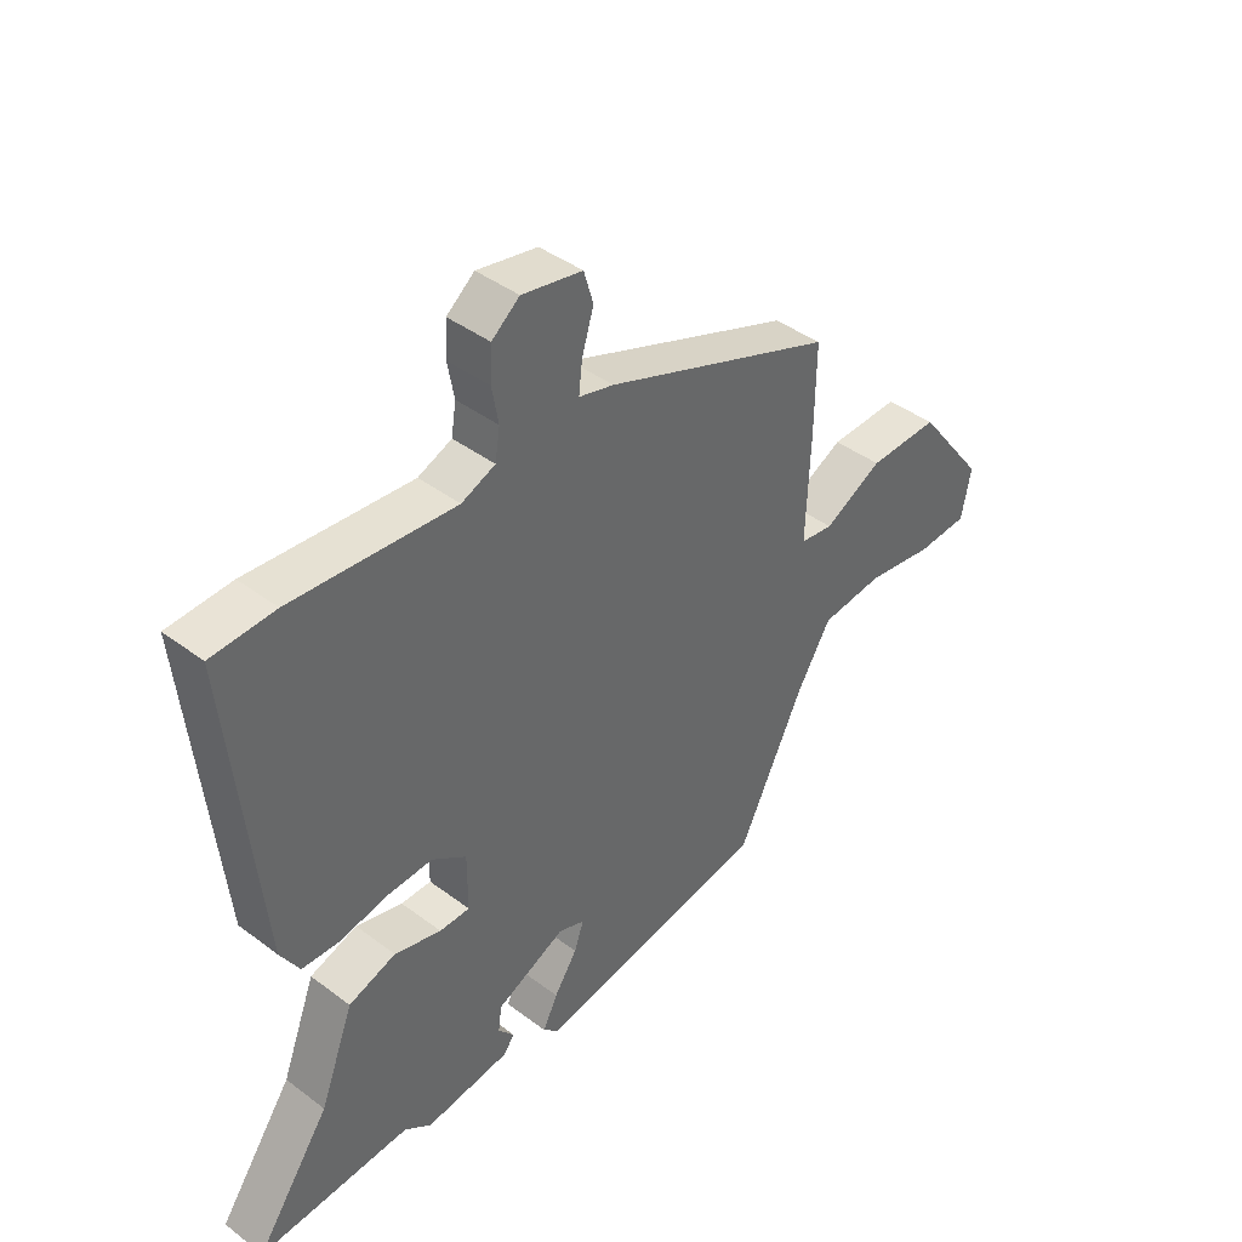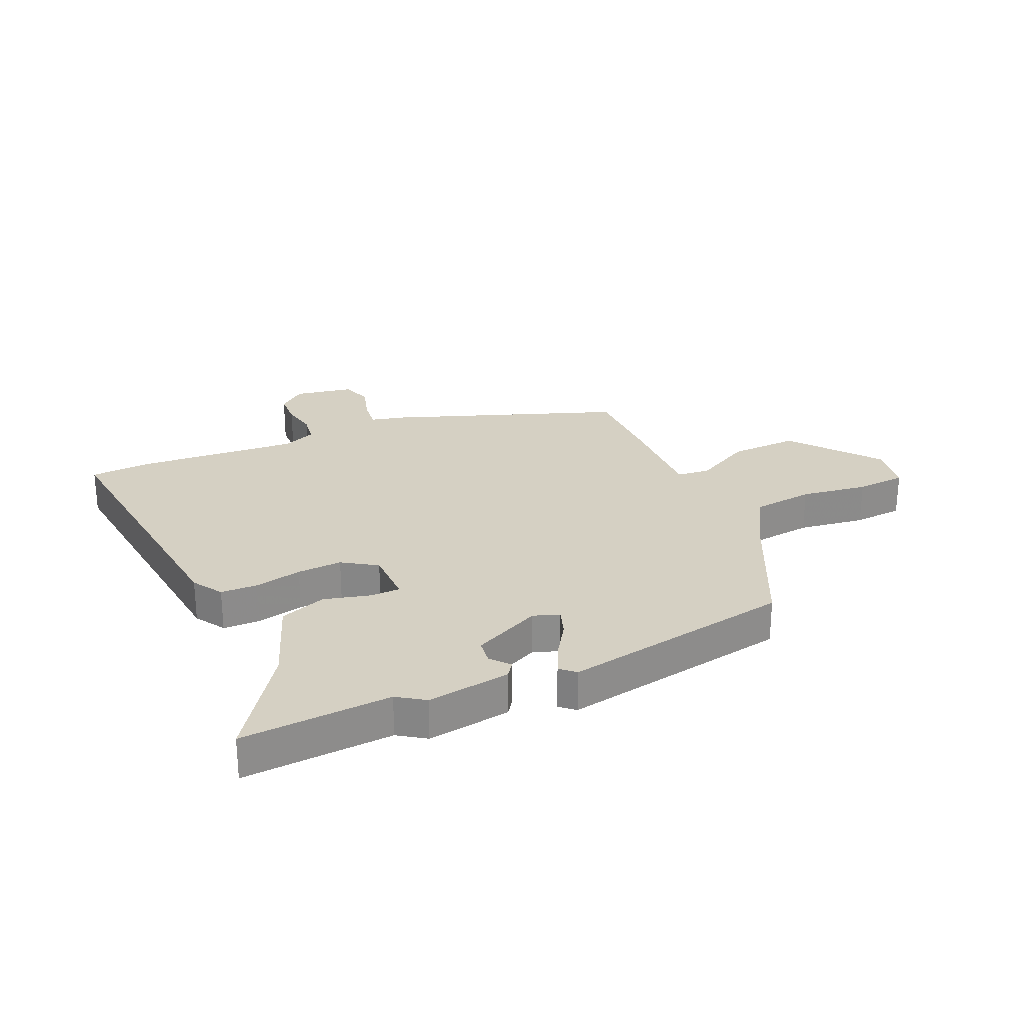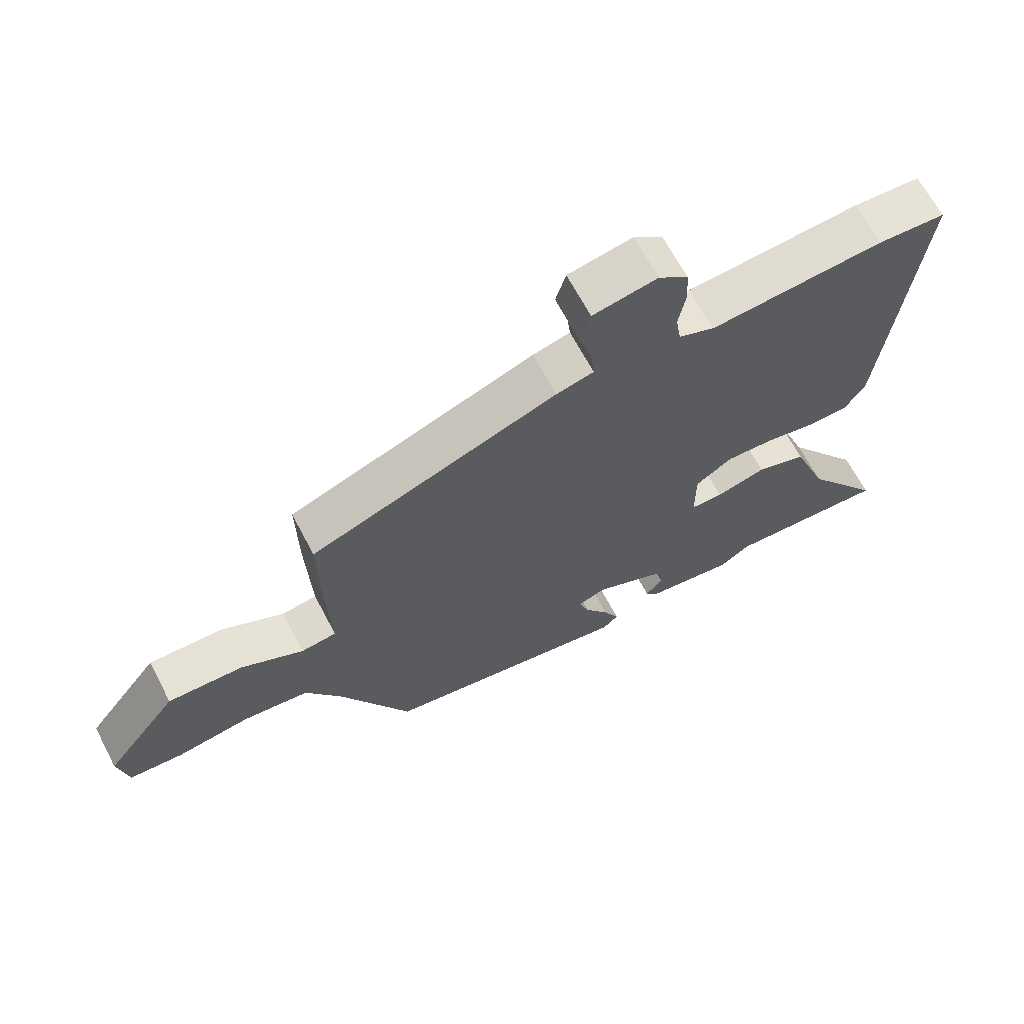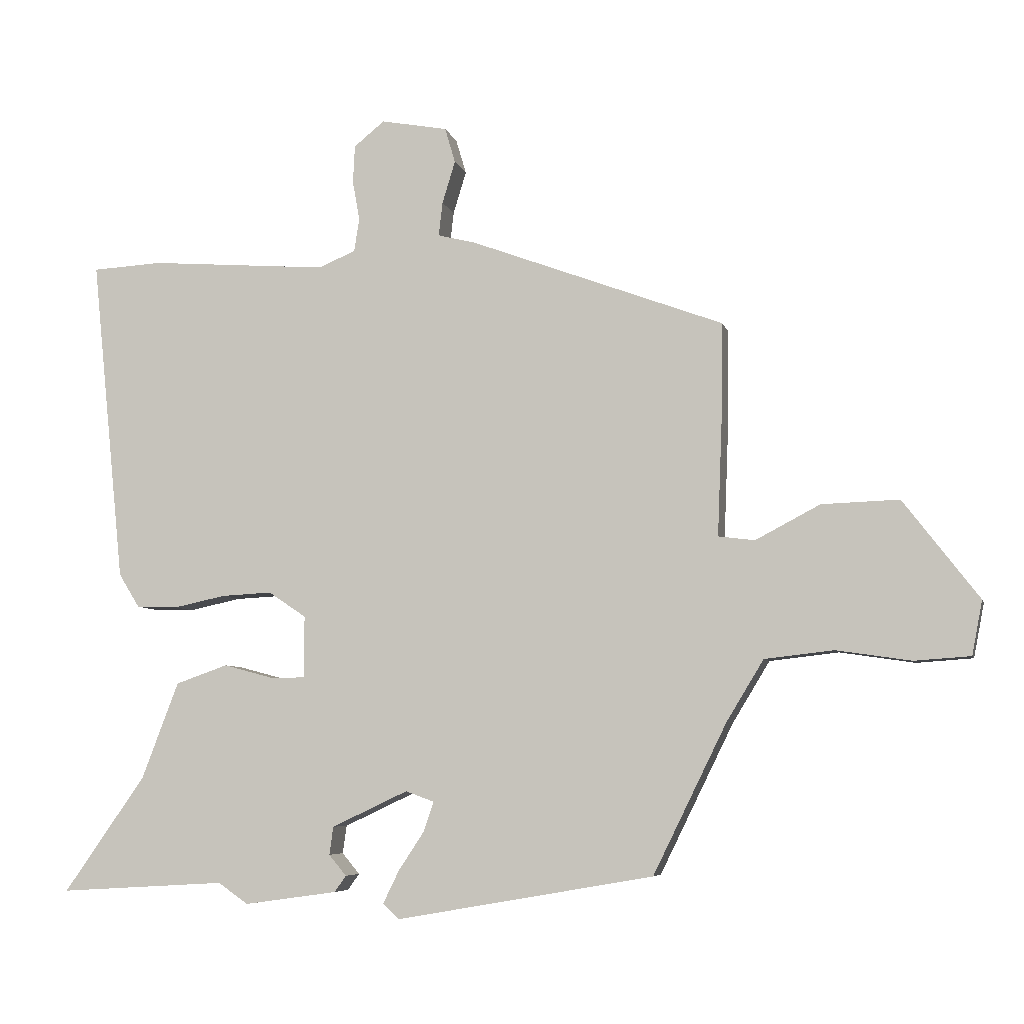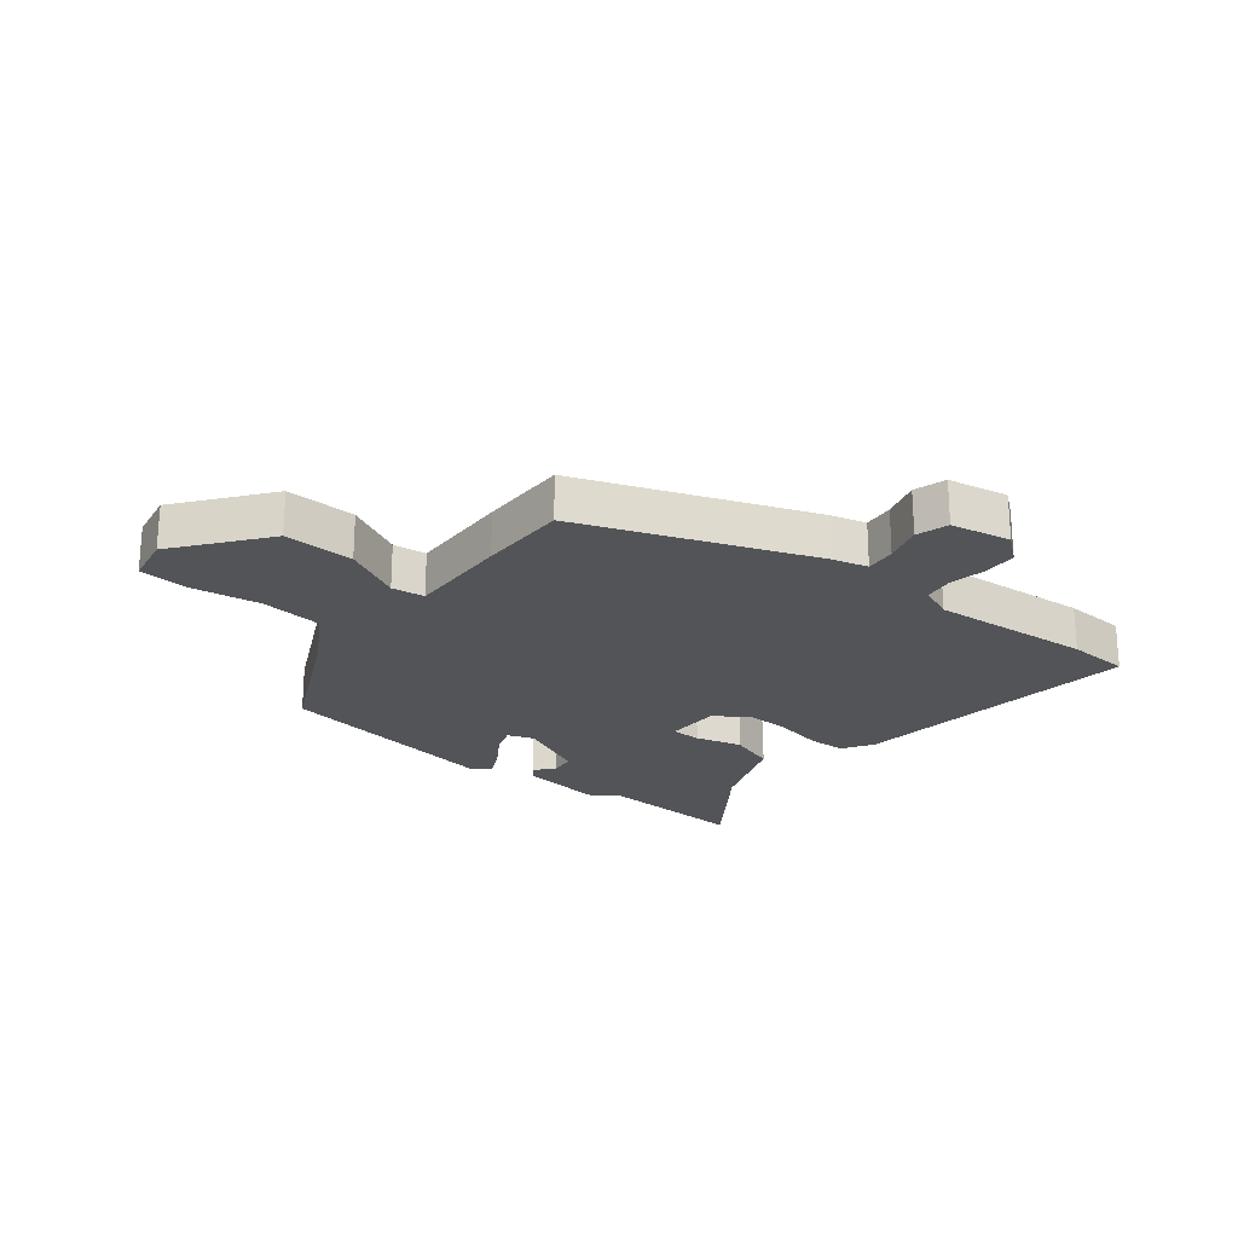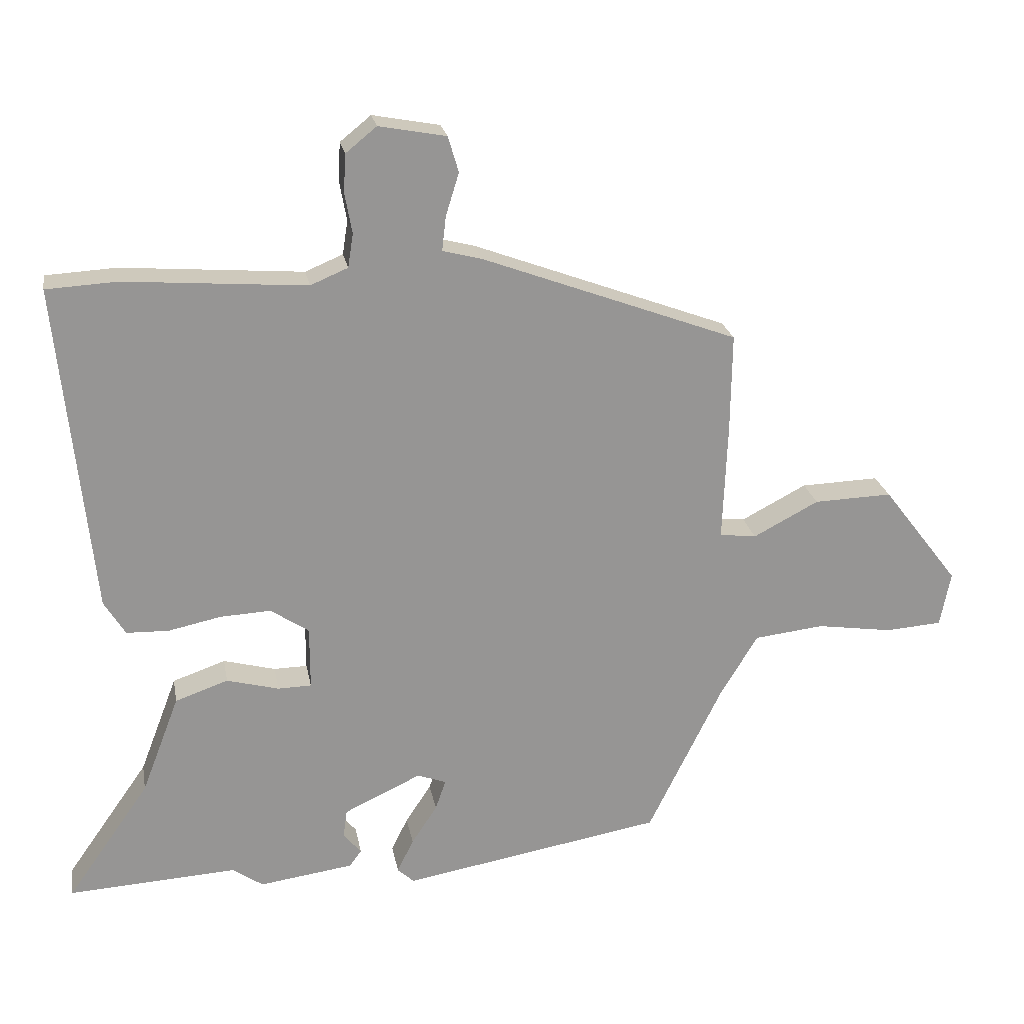
<metadata>
{"format":"obj","ext":"obj","renderer":"f3d","projection":"perspective","resolution":1024,"background":"white","views":[{"elev":41.3,"azim":132.4,"up":"+Z"},{"elev":26.2,"azim":155.6,"up":"+Y"},{"elev":66.2,"azim":-27.8,"up":"+Z"},{"elev":-6.2,"azim":-166.8,"up":"+Z"},{"elev":-23.2,"azim":-38.7,"up":"+Y"},{"elev":22.7,"azim":169.8,"up":"+Z"}]}
</metadata>
<code>
v 0.465 0.07 0.502
v 0.572 0.07 0.496
v 0.521 0.07 -0.004
v 0.489 0.07 -0.056
v 0.425 0.07 -0.058
v 0.345 0.07 -0.041
v 0.268 0.07 -0.037
v 0.21 0.07 -0.076
v 0.21 0.07 -0.171
v 0.261 0.07 -0.172
v 0.34 0.07 -0.151
v 0.42 0.07 -0.179
v 0.477 0.07 -0.328
v 0.602 0.07 -0.506
v 0.346 0.07 -0.491
v 0.3 0.07 -0.523
v 0.157 0.07 -0.503
v 0.139 0.07 -0.478
v 0.166 0.07 -0.446
v 0.16 0.07 -0.403
v 0.043 0.07 -0.348
v -0.001 0.07 -0.364
v 0.015 0.07 -0.41
v 0.054 0.07 -0.469
v 0.079 0.07 -0.52
v 0.054 0.07 -0.543
v -0.342 0.07 -0.474
v -0.455 0.07 -0.244
v -0.512 0.07 -0.15
v -0.618 0.07 -0.138
v -0.733 0.07 -0.155
v -0.819 0.07 -0.149
v -0.835 0.07 -0.066
v -0.719 0.07 0.085
v -0.6 0.07 0.081
v -0.501 0.07 0.029
v -0.445 0.07 0.036
v -0.452 0.07 0.212
v -0.454 0.07 0.363
v -0.065 0.07 0.508
v -0.006 0.07 0.523
v -0.012 0.07 0.575
v -0.032 0.07 0.64
v -0.016 0.07 0.694
v 0.086 0.07 0.713
v 0.133 0.07 0.675
v 0.136 0.07 0.617
v 0.125 0.07 0.556
v 0.133 0.07 0.505
v 0.19 0.07 0.481
v 0.465 0 0.502
v 0.572 0 0.496
v 0.521 0 -0.004
v 0.489 0 -0.056
v 0.425 0 -0.058
v 0.345 0 -0.041
v 0.268 0 -0.037
v 0.21 0 -0.076
v 0.21 0 -0.171
v 0.261 0 -0.172
v 0.34 0 -0.151
v 0.42 0 -0.179
v 0.477 0 -0.328
v 0.602 0 -0.506
v 0.346 0 -0.491
v 0.3 0 -0.523
v 0.157 0 -0.503
v 0.139 0 -0.478
v 0.166 0 -0.446
v 0.16 0 -0.403
v 0.043 0 -0.348
v -0.001 0 -0.364
v 0.015 0 -0.41
v 0.054 0 -0.469
v 0.079 0 -0.52
v 0.054 0 -0.543
v -0.342 0 -0.474
v -0.455 0 -0.244
v -0.512 0 -0.15
v -0.618 0 -0.138
v -0.733 0 -0.155
v -0.819 0 -0.149
v -0.835 0 -0.066
v -0.719 0 0.085
v -0.6 0 0.081
v -0.501 0 0.029
v -0.445 0 0.036
v -0.452 0 0.212
v -0.454 0 0.363
v -0.065 0 0.508
v -0.006 0 0.523
v -0.012 0 0.575
v -0.032 0 0.64
v -0.016 0 0.694
v 0.086 0 0.713
v 0.133 0 0.675
v 0.136 0 0.617
v 0.125 0 0.556
v 0.133 0 0.505
v 0.19 0 0.481
f 46 47 48
f 45 46 48
f 44 45 48
f 43 44 48
f 42 43 48
f 41 42 48 49
f 41 49 50
f 40 41 50
f 39 40 50
f 38 39 50
f 37 38 50
f 34 35 36
f 33 34 36
f 32 33 36
f 31 32 36
f 30 31 36
f 29 30 36 37
f 50 1 2
f 37 50 2
f 29 37 2
f 28 29 2
f 26 27 28
f 25 26 28
f 24 25 28
f 23 24 28
f 17 18 19
f 16 17 19
f 15 16 19
f 15 19 20
f 14 15 20
f 13 14 20
f 13 20 21
f 12 13 21
f 11 12 21
f 10 11 21
f 4 5 6
f 3 4 6
f 2 3 6
f 2 6 7
f 28 2 7 8
f 22 23 28
f 21 22 28
f 10 21 28
f 9 10 28
f 8 9 28
f 98 97 96
f 98 96 95
f 98 95 94
f 98 94 93
f 98 93 92
f 99 98 92 91
f 100 99 91
f 100 91 90
f 100 90 89
f 100 89 88
f 100 88 87
f 86 85 84
f 86 84 83
f 86 83 82
f 86 82 81
f 86 81 80
f 87 86 80 79
f 52 51 100
f 52 100 87
f 52 87 79
f 52 79 78
f 78 77 76
f 78 76 75
f 78 75 74
f 78 74 73
f 69 68 67
f 69 67 66
f 69 66 65
f 70 69 65
f 70 65 64
f 70 64 63
f 71 70 63
f 71 63 62
f 71 62 61
f 71 61 60
f 56 55 54
f 56 54 53
f 56 53 52
f 57 56 52
f 58 57 52 78
f 78 73 72
f 78 72 71
f 78 71 60
f 78 60 59
f 78 59 58
f 1 51 52 2
f 2 52 53 3
f 3 53 54 4
f 4 54 55 5
f 5 55 56 6
f 6 56 57 7
f 7 57 58 8
f 8 58 59 9
f 9 59 60 10
f 10 60 61 11
f 11 61 62 12
f 12 62 63 13
f 13 63 64 14
f 14 64 65 15
f 15 65 66 16
f 16 66 67 17
f 17 67 68 18
f 18 68 69 19
f 19 69 70 20
f 20 70 71 21
f 21 71 72 22
f 22 72 73 23
f 23 73 74 24
f 24 74 75 25
f 25 75 76 26
f 26 76 77 27
f 27 77 78 28
f 28 78 79 29
f 29 79 80 30
f 30 80 81 31
f 31 81 82 32
f 32 82 83 33
f 33 83 84 34
f 34 84 85 35
f 35 85 86 36
f 36 86 87 37
f 37 87 88 38
f 38 88 89 39
f 39 89 90 40
f 40 90 91 41
f 41 91 92 42
f 42 92 93 43
f 43 93 94 44
f 44 94 95 45
f 45 95 96 46
f 46 96 97 47
f 47 97 98 48
f 48 98 99 49
f 49 99 100 50
f 50 100 51 1

</code>
